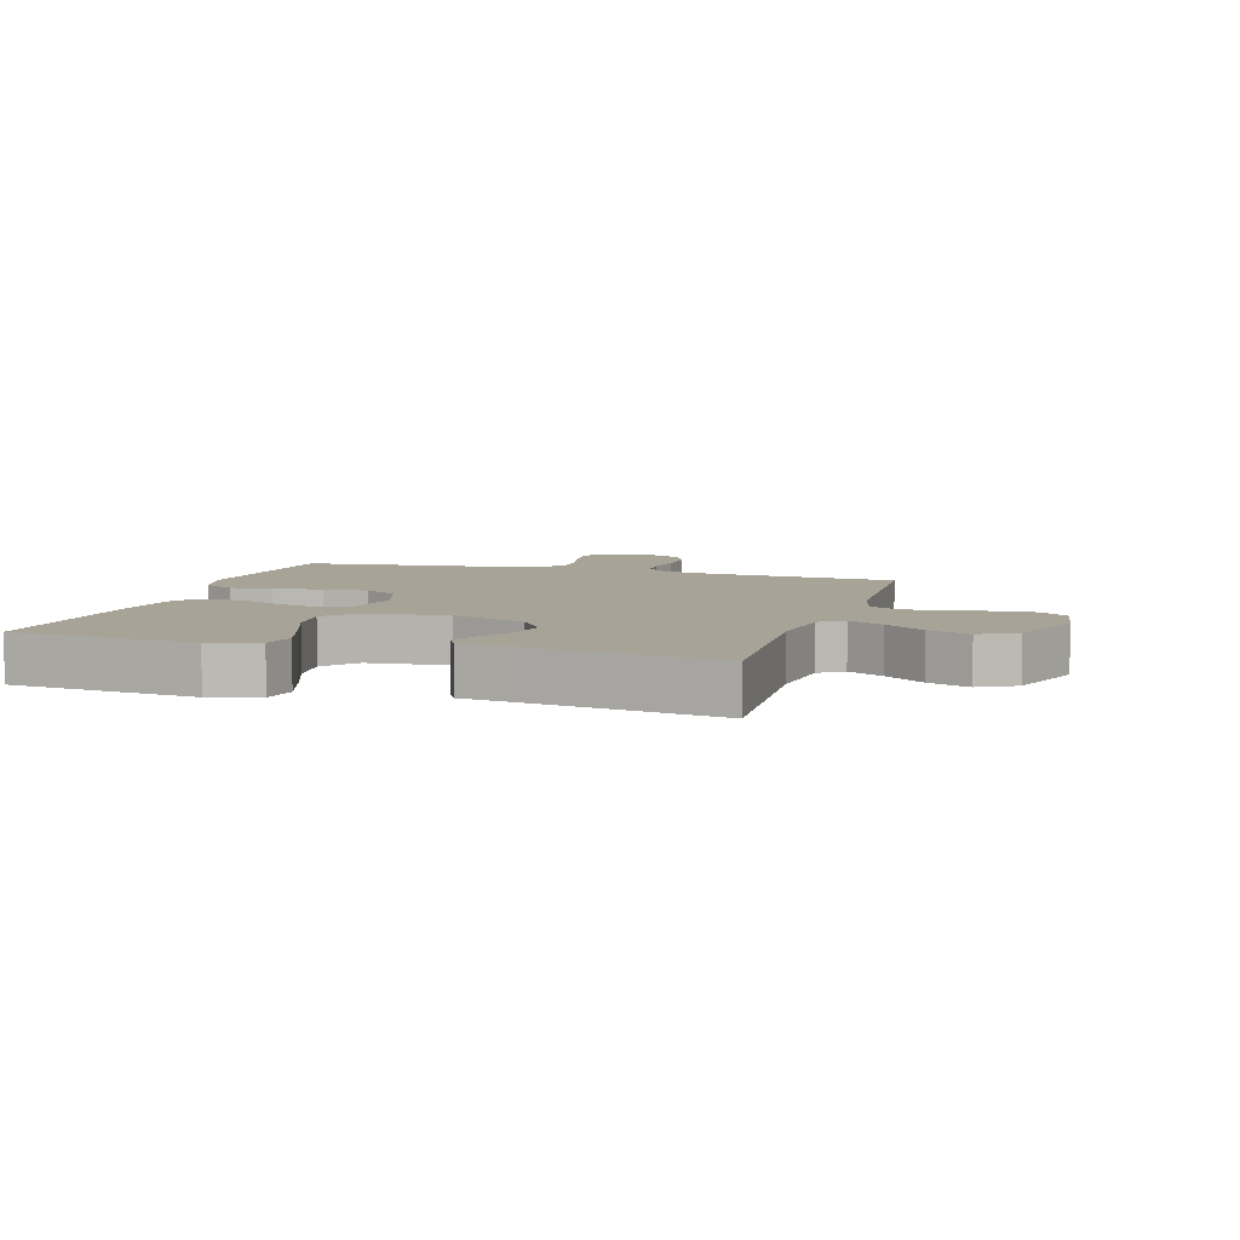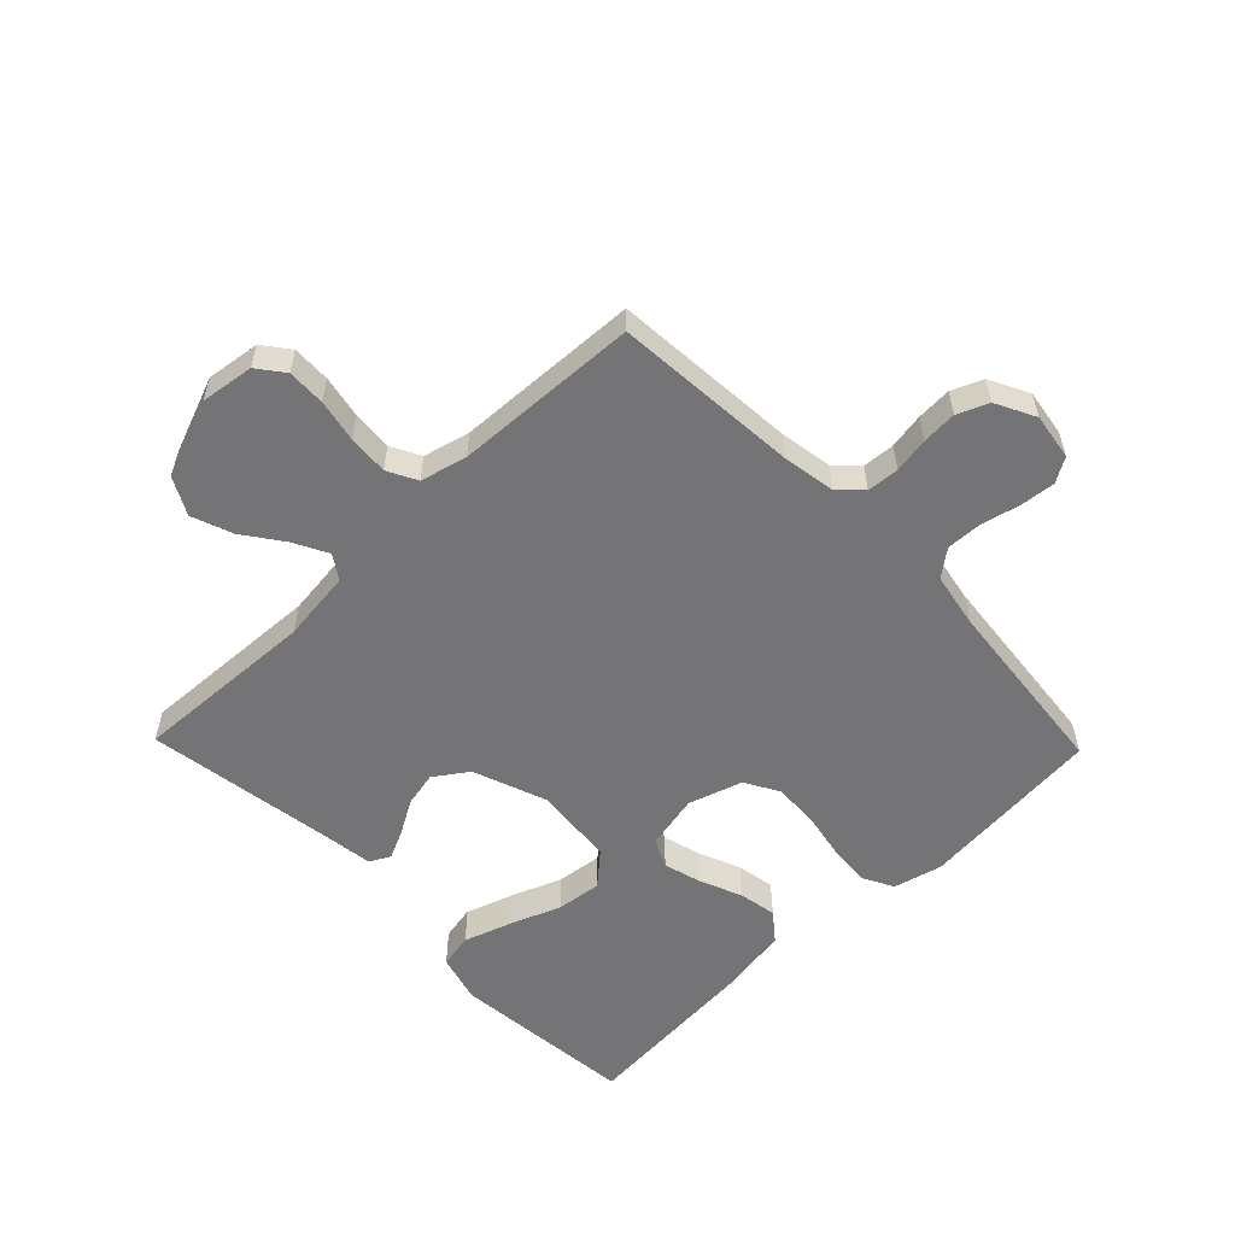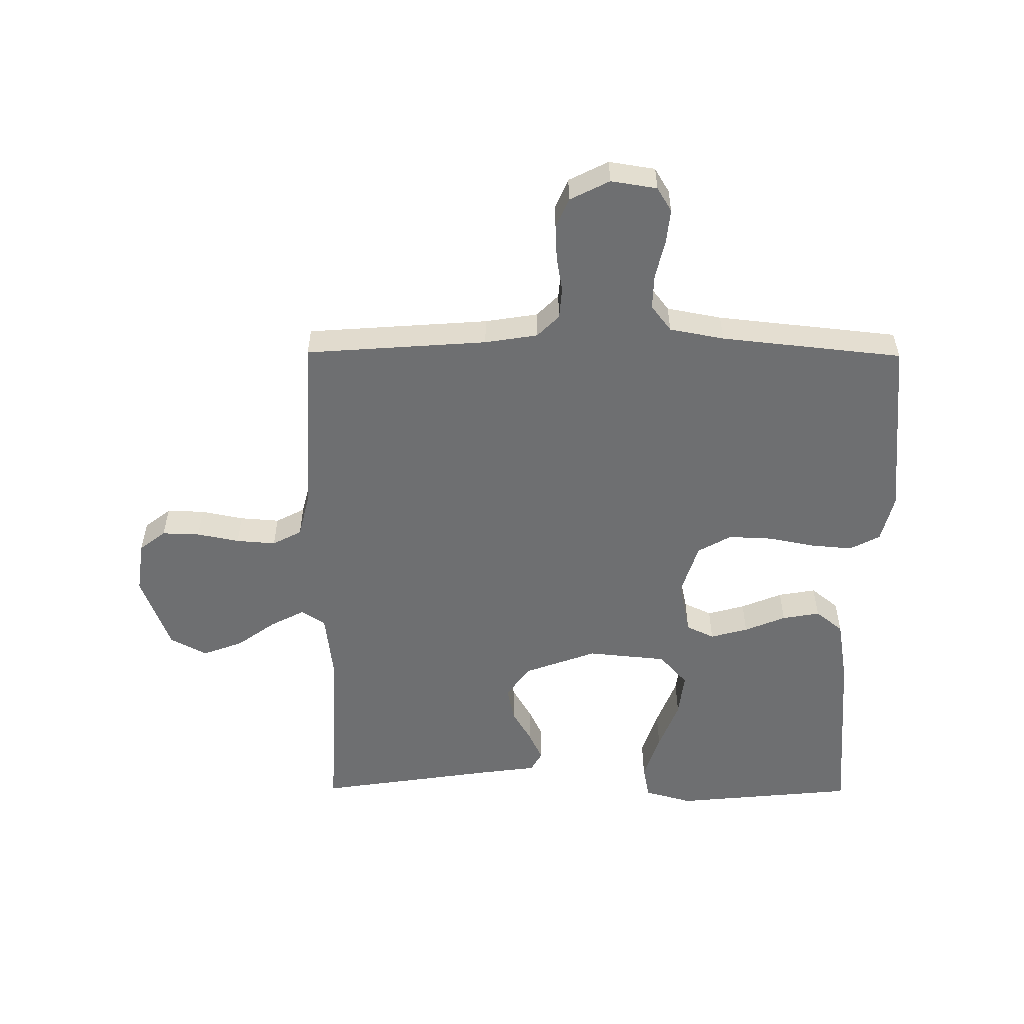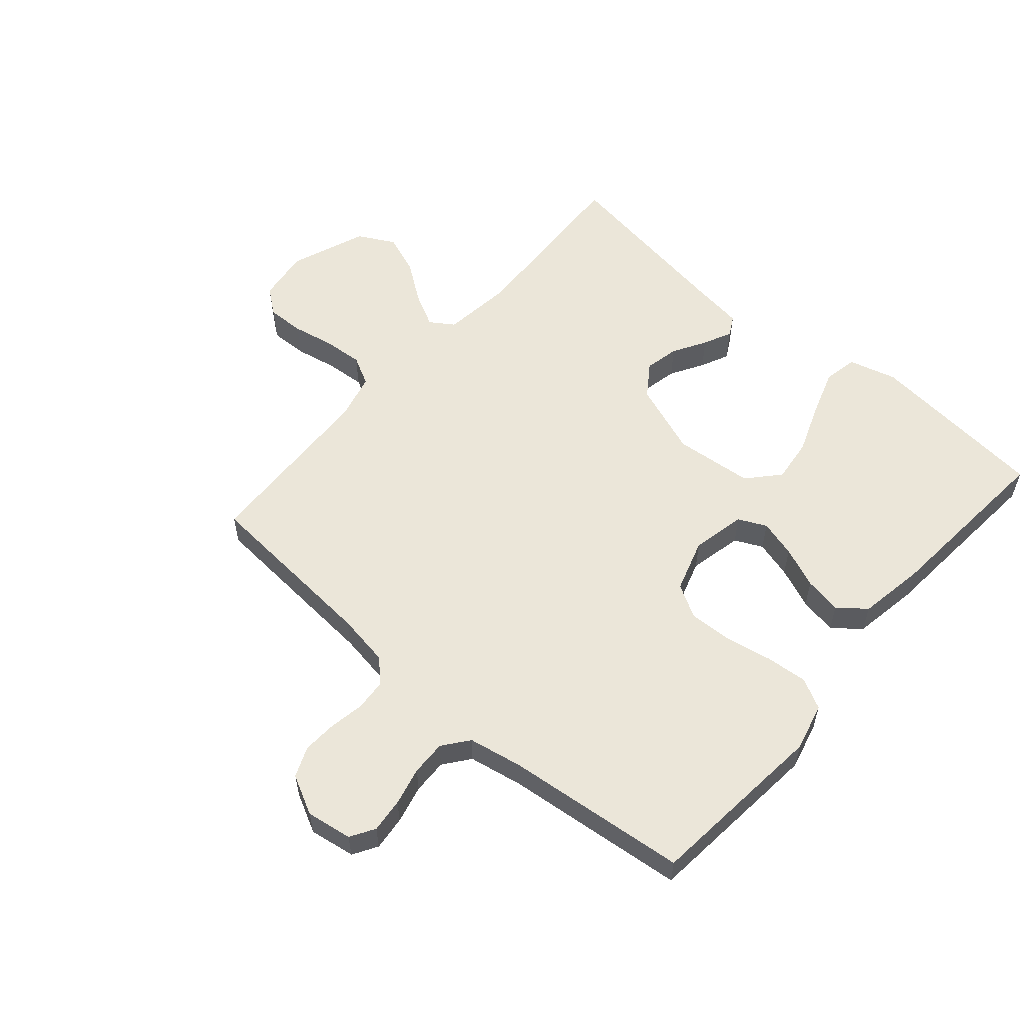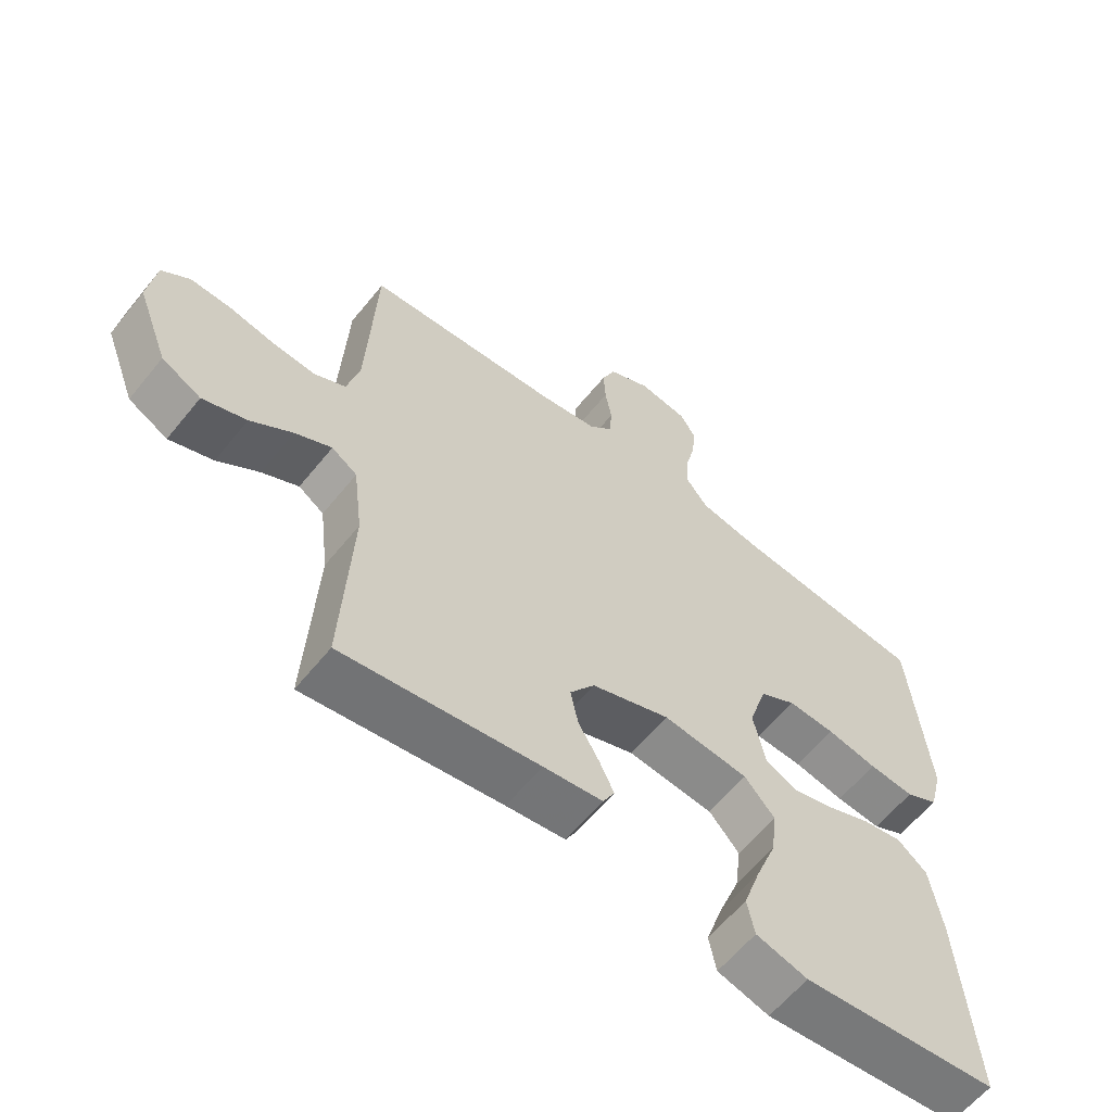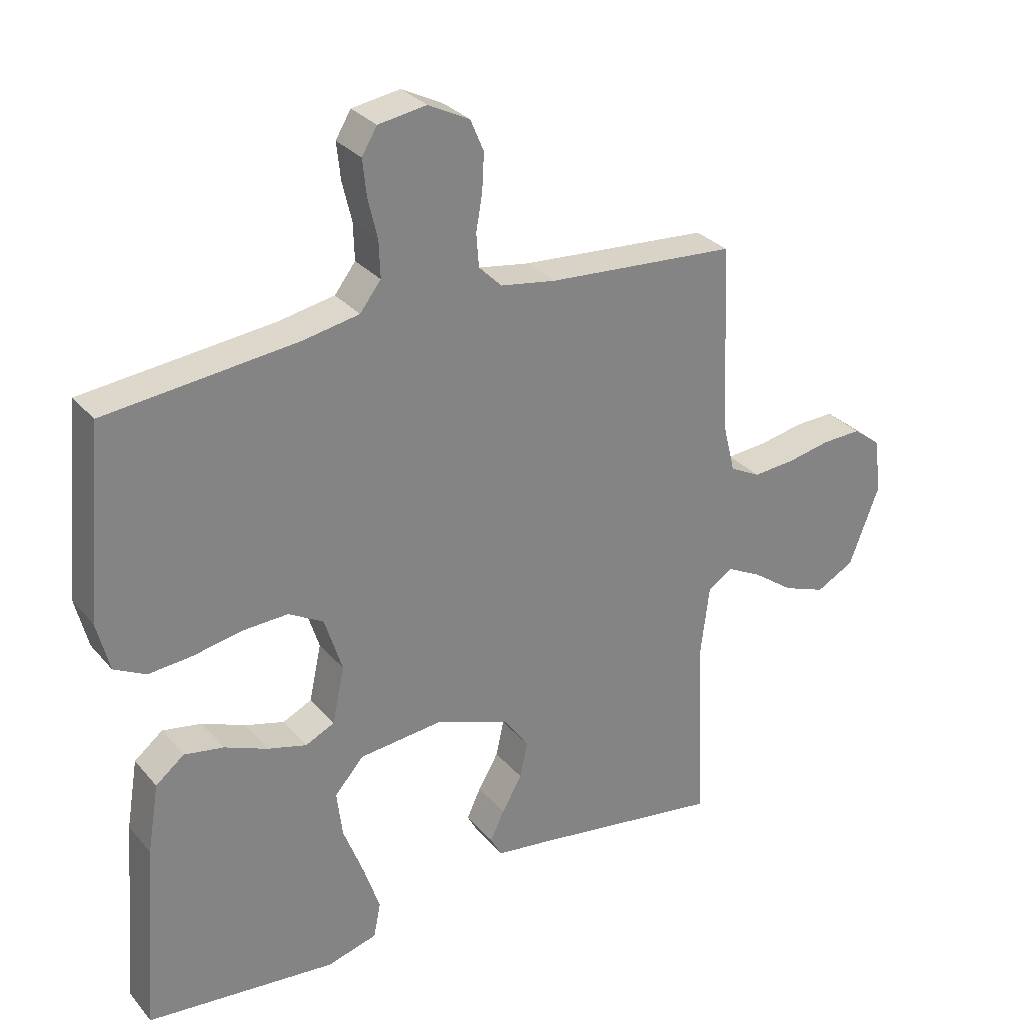
<metadata>
{"format":"obj","ext":"obj","renderer":"f3d","projection":"perspective","resolution":1024,"background":"white","views":[{"elev":6.7,"azim":-163.3,"up":"+Y"},{"elev":-56.3,"azim":-45.9,"up":"+Y"},{"elev":-54.5,"azim":-0.4,"up":"+Y"},{"elev":56.8,"azim":41.1,"up":"+Y"},{"elev":-60.8,"azim":-38.8,"up":"+Z"},{"elev":29.8,"azim":147.7,"up":"+Z"}]}
</metadata>
<code>
v 0.5 0.07 -0.5
v 0.2 0.07 -0.529
v 0.121 0.07 -0.507
v 0.11 0.07 -0.451
v 0.136 0.07 -0.374
v 0.168 0.07 -0.291
v 0.177 0.07 -0.218
v 0.131 0.07 -0.166
v 0 0.07 -0.153
v -0.12 0.07 -0.197
v -0.158 0.07 -0.251
v -0.146 0.07 -0.308
v -0.114 0.07 -0.363
v -0.092 0.07 -0.41
v -0.11 0.07 -0.443
v -0.2 0.07 -0.455
v -0.5 0.07 -0.5
v -0.485 0.07 -0.2
v -0.499 0.07 -0.084
v -0.538 0.07 -0.058
v -0.594 0.07 -0.087
v -0.658 0.07 -0.133
v -0.725 0.07 -0.158
v -0.785 0.07 -0.126
v -0.833 0.07 0
v -0.821 0.07 0.087
v -0.778 0.07 0.12
v -0.716 0.07 0.118
v -0.646 0.07 0.104
v -0.581 0.07 0.099
v -0.533 0.07 0.124
v -0.514 0.07 0.2
v -0.5 0.07 0.5
v -0.2 0.07 0.522
v -0.113 0.07 0.536
v -0.077 0.07 0.572
v -0.073 0.07 0.624
v -0.083 0.07 0.682
v -0.086 0.07 0.739
v -0.065 0.07 0.789
v 0 0.07 0.822
v 0.076 0.07 0.81
v 0.1 0.07 0.77
v 0.094 0.07 0.713
v 0.079 0.07 0.65
v 0.077 0.07 0.592
v 0.11 0.07 0.549
v 0.2 0.07 0.532
v 0.5 0.07 0.5
v 0.528 0.07 0.2
v 0.508 0.07 0.121
v 0.458 0.07 0.095
v 0.389 0.07 0.101
v 0.312 0.07 0.116
v 0.24 0.07 0.119
v 0.185 0.07 0.088
v 0.157 0.07 0
v 0.176 0.07 -0.089
v 0.222 0.07 -0.111
v 0.284 0.07 -0.094
v 0.352 0.07 -0.066
v 0.414 0.07 -0.055
v 0.459 0.07 -0.091
v 0.477 0.07 -0.2
v 0.5 0 -0.5
v 0.2 0 -0.529
v 0.121 0 -0.507
v 0.11 0 -0.451
v 0.136 0 -0.374
v 0.168 0 -0.291
v 0.177 0 -0.218
v 0.131 0 -0.166
v 0 0 -0.153
v -0.12 0 -0.197
v -0.158 0 -0.251
v -0.146 0 -0.308
v -0.114 0 -0.363
v -0.092 0 -0.41
v -0.11 0 -0.443
v -0.2 0 -0.455
v -0.5 0 -0.5
v -0.485 0 -0.2
v -0.499 0 -0.084
v -0.538 0 -0.058
v -0.594 0 -0.087
v -0.658 0 -0.133
v -0.725 0 -0.158
v -0.785 0 -0.126
v -0.833 0 0
v -0.821 0 0.087
v -0.778 0 0.12
v -0.716 0 0.118
v -0.646 0 0.104
v -0.581 0 0.099
v -0.533 0 0.124
v -0.514 0 0.2
v -0.5 0 0.5
v -0.2 0 0.522
v -0.113 0 0.536
v -0.077 0 0.572
v -0.073 0 0.624
v -0.083 0 0.682
v -0.086 0 0.739
v -0.065 0 0.789
v 0 0 0.822
v 0.076 0 0.81
v 0.1 0 0.77
v 0.094 0 0.713
v 0.079 0 0.65
v 0.077 0 0.592
v 0.11 0 0.549
v 0.2 0 0.532
v 0.5 0 0.5
v 0.528 0 0.2
v 0.508 0 0.121
v 0.458 0 0.095
v 0.389 0 0.101
v 0.312 0 0.116
v 0.24 0 0.119
v 0.185 0 0.088
v 0.157 0 0
v 0.176 0 -0.089
v 0.222 0 -0.111
v 0.284 0 -0.094
v 0.352 0 -0.066
v 0.414 0 -0.055
v 0.459 0 -0.091
v 0.477 0 -0.2
f 4 5 6
f 3 4 6
f 2 3 6
f 1 2 6
f 64 1 6
f 63 64 6
f 62 63 6
f 61 62 6
f 60 61 6
f 59 60 6 7
f 58 59 7 8
f 57 58 8 9
f 56 57 9 10
f 52 53 54
f 51 52 54
f 50 51 54
f 49 50 54
f 48 49 54
f 47 48 54 55
f 46 47 55 56
f 43 44 45
f 42 43 45
f 41 42 45
f 40 41 45
f 39 40 45
f 38 39 45
f 37 38 45
f 36 37 45 46
f 46 56 10
f 36 46 10
f 35 36 10
f 32 33 34
f 35 10 11
f 34 35 11
f 32 34 11
f 31 32 11
f 27 28 29
f 26 27 29
f 25 26 29
f 24 25 29
f 23 24 29
f 22 23 29
f 21 22 29
f 20 21 29 30
f 31 11 12
f 30 31 12
f 20 30 12
f 19 20 12
f 16 17 18
f 16 18 19
f 15 16 19
f 14 15 19
f 13 14 19
f 12 13 19
f 70 69 68
f 70 68 67
f 70 67 66
f 70 66 65
f 70 65 128
f 70 128 127
f 70 127 126
f 70 126 125
f 70 125 124
f 71 70 124 123
f 72 71 123 122
f 73 72 122 121
f 74 73 121 120
f 118 117 116
f 118 116 115
f 118 115 114
f 118 114 113
f 118 113 112
f 119 118 112 111
f 120 119 111 110
f 109 108 107
f 109 107 106
f 109 106 105
f 109 105 104
f 109 104 103
f 109 103 102
f 109 102 101
f 110 109 101 100
f 74 120 110
f 74 110 100
f 74 100 99
f 98 97 96
f 75 74 99
f 75 99 98
f 75 98 96
f 75 96 95
f 93 92 91
f 93 91 90
f 93 90 89
f 93 89 88
f 93 88 87
f 93 87 86
f 93 86 85
f 94 93 85 84
f 76 75 95
f 76 95 94
f 76 94 84
f 76 84 83
f 82 81 80
f 83 82 80
f 83 80 79
f 83 79 78
f 83 78 77
f 83 77 76
f 1 65 66 2
f 2 66 67 3
f 3 67 68 4
f 4 68 69 5
f 5 69 70 6
f 6 70 71 7
f 7 71 72 8
f 8 72 73 9
f 9 73 74 10
f 10 74 75 11
f 11 75 76 12
f 12 76 77 13
f 13 77 78 14
f 14 78 79 15
f 15 79 80 16
f 16 80 81 17
f 17 81 82 18
f 18 82 83 19
f 19 83 84 20
f 20 84 85 21
f 21 85 86 22
f 22 86 87 23
f 23 87 88 24
f 24 88 89 25
f 25 89 90 26
f 26 90 91 27
f 27 91 92 28
f 28 92 93 29
f 29 93 94 30
f 30 94 95 31
f 31 95 96 32
f 32 96 97 33
f 33 97 98 34
f 34 98 99 35
f 35 99 100 36
f 36 100 101 37
f 37 101 102 38
f 38 102 103 39
f 39 103 104 40
f 40 104 105 41
f 41 105 106 42
f 42 106 107 43
f 43 107 108 44
f 44 108 109 45
f 45 109 110 46
f 46 110 111 47
f 47 111 112 48
f 48 112 113 49
f 49 113 114 50
f 50 114 115 51
f 51 115 116 52
f 52 116 117 53
f 53 117 118 54
f 54 118 119 55
f 55 119 120 56
f 56 120 121 57
f 57 121 122 58
f 58 122 123 59
f 59 123 124 60
f 60 124 125 61
f 61 125 126 62
f 62 126 127 63
f 63 127 128 64
f 64 128 65 1

</code>
